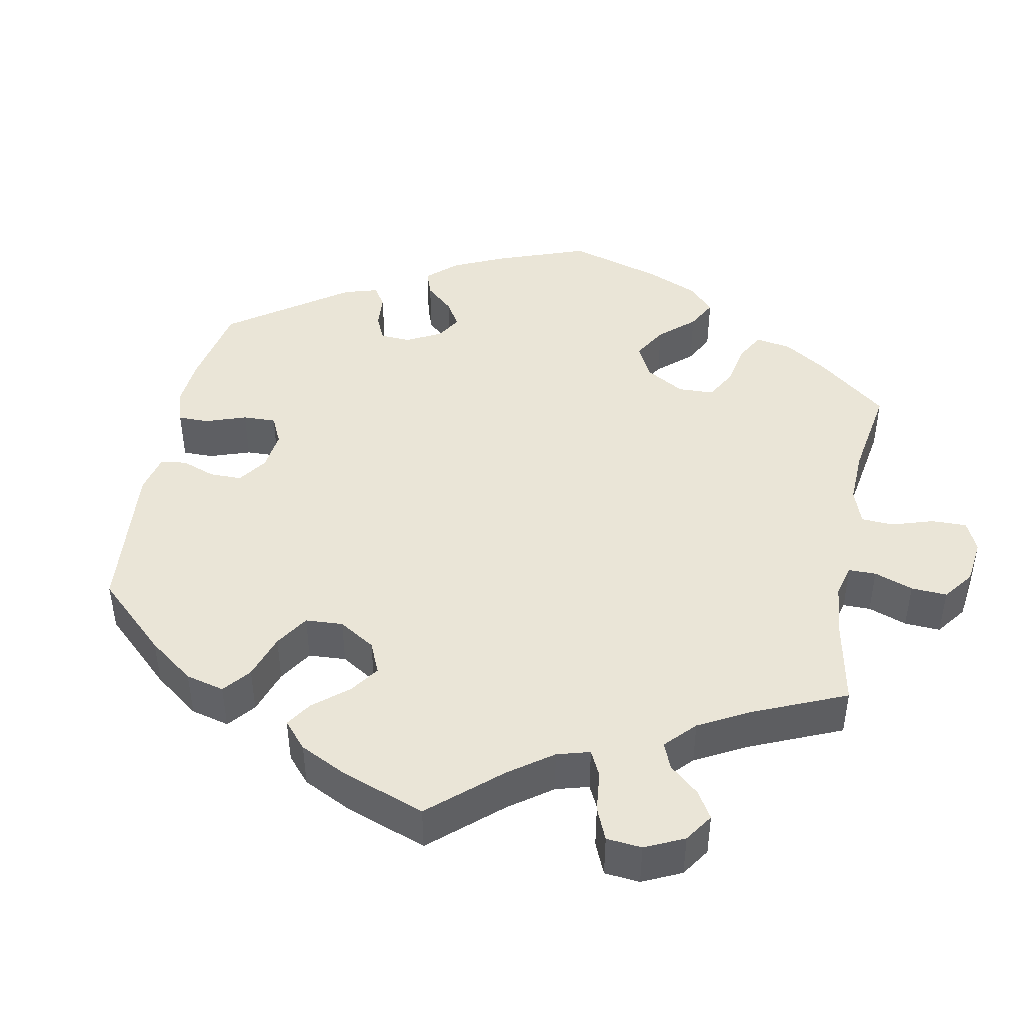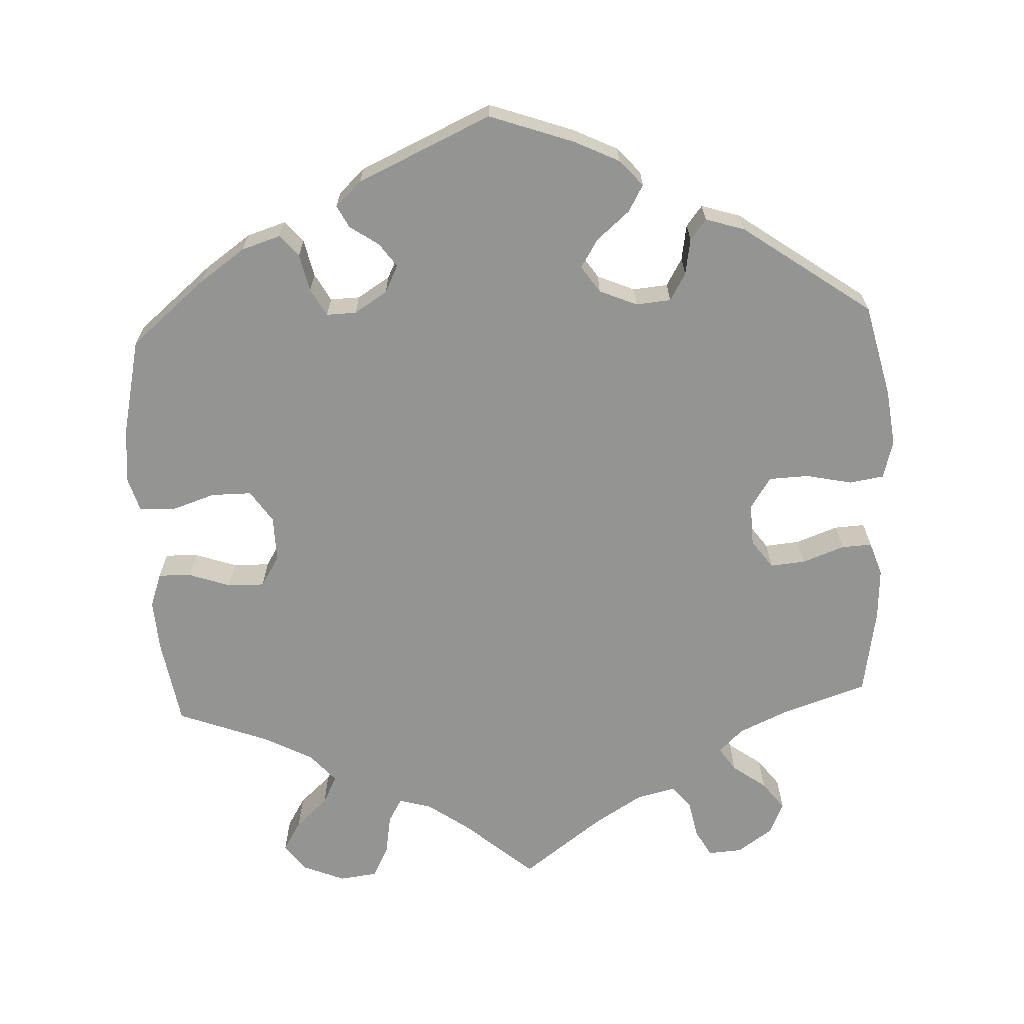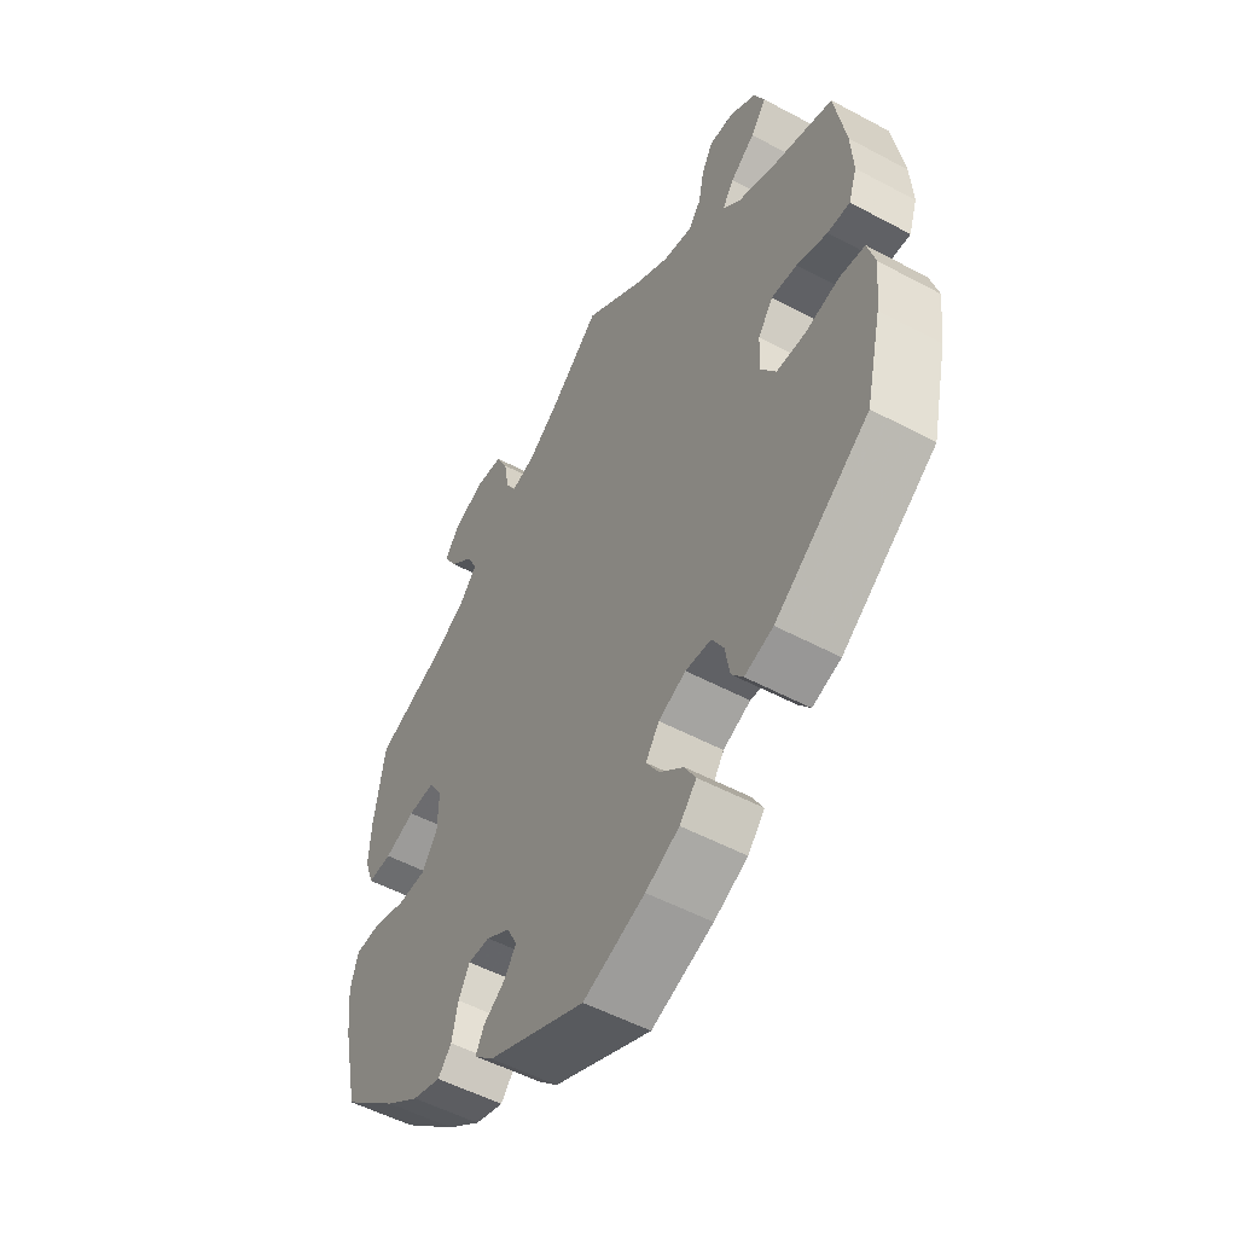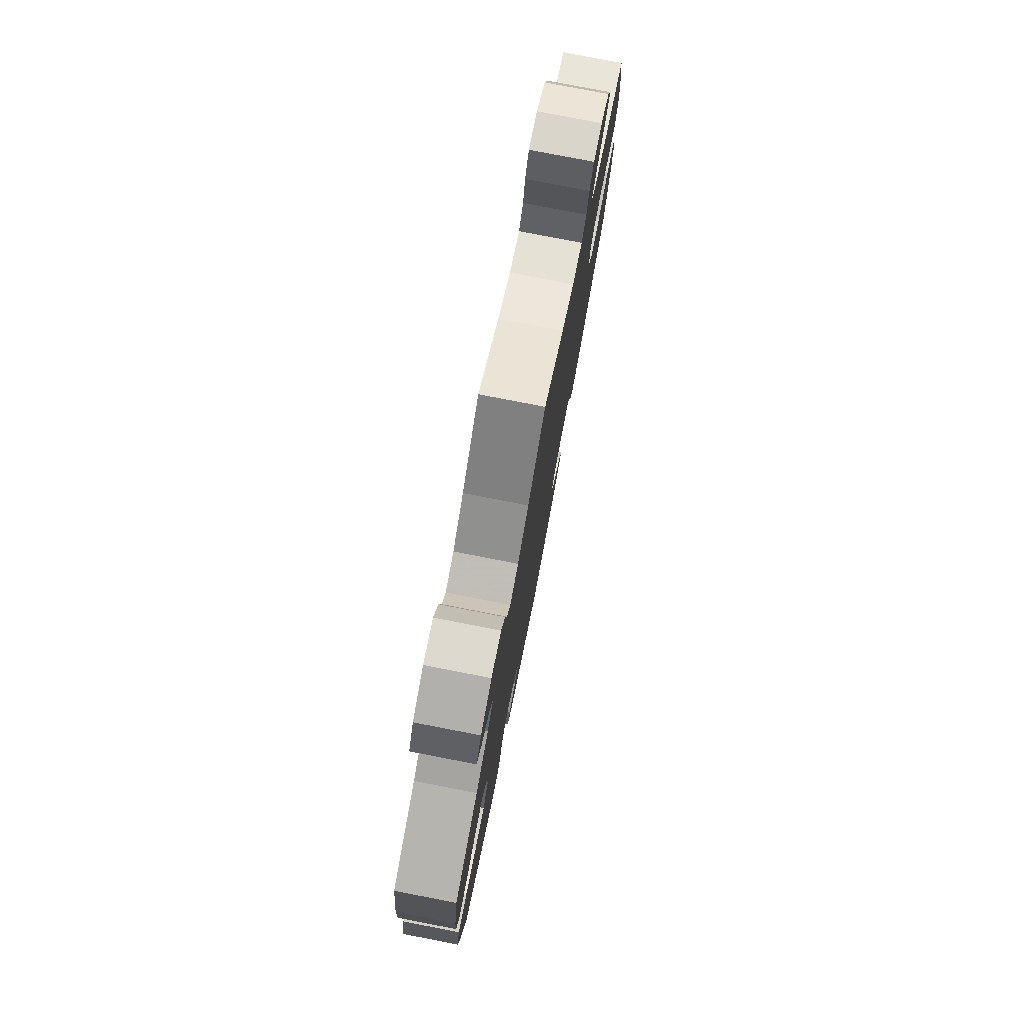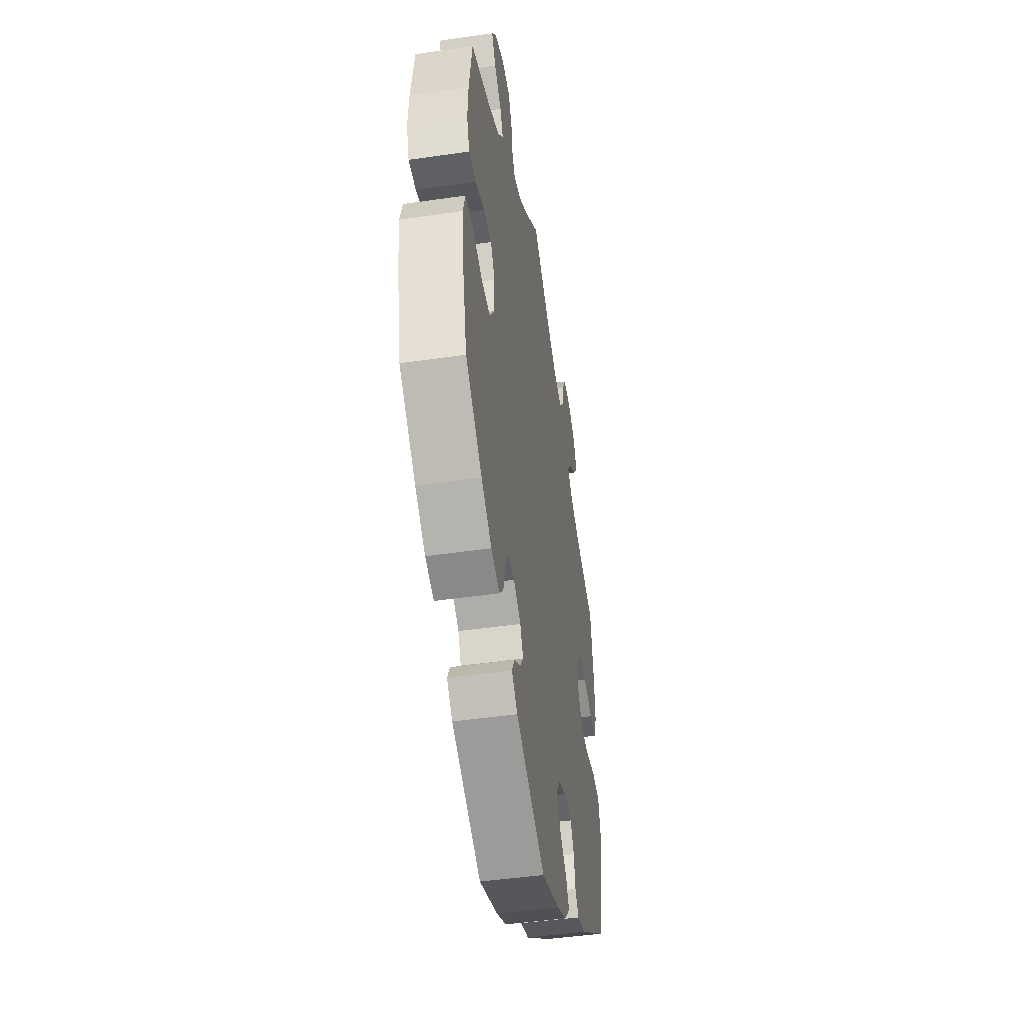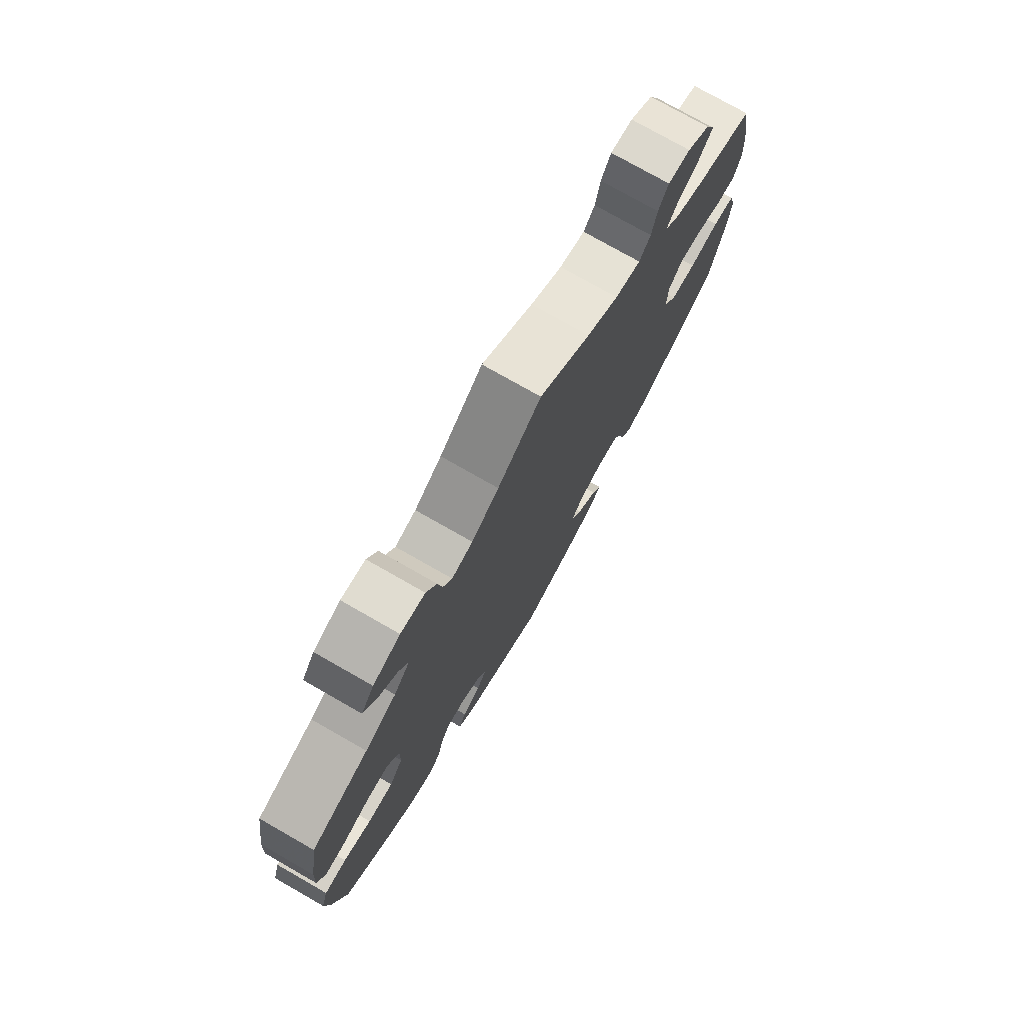
<metadata>
{"format":"obj","ext":"obj","renderer":"f3d","projection":"perspective","resolution":1024,"background":"white","views":[{"elev":44.1,"azim":-49.0,"up":"+Y"},{"elev":-67.0,"azim":-177.2,"up":"+Y"},{"elev":-52.7,"azim":-119.9,"up":"+Z"},{"elev":78.4,"azim":101.0,"up":"+Z"},{"elev":-46.4,"azim":99.4,"up":"+Z"},{"elev":76.3,"azim":119.7,"up":"+Z"}]}
</metadata>
<code>
v 0.089 0.07 0.501
v 0.145 0.07 0.461
v 0.188 0.07 0.449
v 0.206 0.07 0.48
v 0.215 0.07 0.533
v 0.236 0.07 0.575
v 0.286 0.07 0.581
v 0.342 0.07 0.558
v 0.368 0.07 0.522
v 0.344 0.07 0.482
v 0.302 0.07 0.444
v 0.283 0.07 0.406
v 0.316 0.07 0.368
v 0.381 0.07 0.334
v 0.5 0.07 0.289
v 0.519 0.07 0.173
v 0.523 0.07 0.106
v 0.507 0.07 0.061
v 0.464 0.07 0.062
v 0.409 0.07 0.081
v 0.361 0.07 0.082
v 0.336 0.07 0.042
v 0.337 0.07 -0.018
v 0.365 0.07 -0.06
v 0.418 0.07 -0.06
v 0.476 0.07 -0.041
v 0.522 0.07 -0.043
v 0.536 0.07 -0.09
v 0.528 0.07 -0.164
v 0.5 0.07 -0.289
v 0.402 0.07 -0.371
v 0.341 0.07 -0.414
v 0.29 0.07 -0.43
v 0.266 0.07 -0.402
v 0.255 0.07 -0.353
v 0.235 0.07 -0.317
v 0.196 0.07 -0.318
v 0.153 0.07 -0.345
v 0.135 0.07 -0.381
v 0.157 0.07 -0.412
v 0.195 0.07 -0.438
v 0.21 0.07 -0.467
v 0.176 0.07 -0.499
v 0.001 0.07 -0.578
v -0.109 0.07 -0.539
v -0.169 0.07 -0.51
v -0.199 0.07 -0.476
v -0.179 0.07 -0.441
v -0.136 0.07 -0.404
v -0.113 0.07 -0.367
v -0.137 0.07 -0.332
v -0.186 0.07 -0.311
v -0.232 0.07 -0.315
v -0.253 0.07 -0.351
v -0.261 0.07 -0.398
v -0.282 0.07 -0.425
v -0.333 0.07 -0.409
v -0.501 0.07 -0.289
v -0.53 0.07 -0.166
v -0.539 0.07 -0.092
v -0.525 0.07 -0.042
v -0.48 0.07 -0.035
v -0.419 0.07 -0.048
v -0.367 0.07 -0.046
v -0.34 0.07 -0.005
v -0.342 0.07 0.051
v -0.369 0.07 0.088
v -0.415 0.07 0.084
v -0.47 0.07 0.064
v -0.51 0.07 0.062
v -0.525 0.07 0.106
v -0.521 0.07 0.174
v -0.501 0.07 0.289
v -0.387 0.07 0.327
v -0.324 0.07 0.355
v -0.292 0.07 0.386
v -0.313 0.07 0.417
v -0.357 0.07 0.449
v -0.385 0.07 0.486
v -0.366 0.07 0.528
v -0.32 0.07 0.56
v -0.275 0.07 0.563
v -0.255 0.07 0.527
v -0.245 0.07 0.477
v -0.222 0.07 0.448
v -0.17 0.07 0.46
v -0.105 0.07 0.5
v 0 0.07 0.578
v 0.089 0 0.501
v 0.145 0 0.461
v 0.188 0 0.449
v 0.206 0 0.48
v 0.215 0 0.533
v 0.236 0 0.575
v 0.286 0 0.581
v 0.342 0 0.558
v 0.368 0 0.522
v 0.344 0 0.482
v 0.302 0 0.444
v 0.283 0 0.406
v 0.316 0 0.368
v 0.381 0 0.334
v 0.5 0 0.289
v 0.519 0 0.173
v 0.523 0 0.106
v 0.507 0 0.061
v 0.464 0 0.062
v 0.409 0 0.081
v 0.361 0 0.082
v 0.336 0 0.042
v 0.337 0 -0.018
v 0.365 0 -0.06
v 0.418 0 -0.06
v 0.476 0 -0.041
v 0.522 0 -0.043
v 0.536 0 -0.09
v 0.528 0 -0.164
v 0.5 0 -0.289
v 0.402 0 -0.371
v 0.341 0 -0.414
v 0.29 0 -0.43
v 0.266 0 -0.402
v 0.255 0 -0.353
v 0.235 0 -0.317
v 0.196 0 -0.318
v 0.153 0 -0.345
v 0.135 0 -0.381
v 0.157 0 -0.412
v 0.195 0 -0.438
v 0.21 0 -0.467
v 0.176 0 -0.499
v 0.001 0 -0.578
v -0.109 0 -0.539
v -0.169 0 -0.51
v -0.199 0 -0.476
v -0.179 0 -0.441
v -0.136 0 -0.404
v -0.113 0 -0.367
v -0.137 0 -0.332
v -0.186 0 -0.311
v -0.232 0 -0.315
v -0.253 0 -0.351
v -0.261 0 -0.398
v -0.282 0 -0.425
v -0.333 0 -0.409
v -0.501 0 -0.289
v -0.53 0 -0.166
v -0.539 0 -0.092
v -0.525 0 -0.042
v -0.48 0 -0.035
v -0.419 0 -0.048
v -0.367 0 -0.046
v -0.34 0 -0.005
v -0.342 0 0.051
v -0.369 0 0.088
v -0.415 0 0.084
v -0.47 0 0.064
v -0.51 0 0.062
v -0.525 0 0.106
v -0.521 0 0.174
v -0.501 0 0.289
v -0.387 0 0.327
v -0.324 0 0.355
v -0.292 0 0.386
v -0.313 0 0.417
v -0.357 0 0.449
v -0.385 0 0.486
v -0.366 0 0.528
v -0.32 0 0.56
v -0.275 0 0.563
v -0.255 0 0.527
v -0.245 0 0.477
v -0.222 0 0.448
v -0.17 0 0.46
v -0.105 0 0.5
v 0 0 0.578
f 87 88 1
f 86 87 1 2
f 85 86 2 3
f 81 82 83 84
f 81 84 85
f 80 81 85
f 77 78 79 80
f 76 77 80 85
f 75 76 85 3
f 71 72 73 74
f 71 74 75 3
f 68 69 70 71
f 67 68 71 3
f 60 61 62 63
f 60 63 64
f 59 60 64
f 58 59 64
f 57 58 64 65
f 54 55 56 57
f 53 54 57 65
f 46 47 48 49
f 46 49 50
f 45 46 50
f 44 45 50
f 43 44 50
f 40 41 42 43
f 39 40 43 50
f 38 39 50 51
f 32 33 34 35
f 32 35 36
f 31 32 36
f 30 31 36
f 29 30 36 37
f 25 26 27 28
f 24 25 28 29
f 17 18 19 20
f 17 20 21
f 14 15 16 17
f 13 14 17 21
f 12 13 21 22
f 8 9 10 11
f 8 11 12
f 7 8 12
f 4 5 6 7
f 3 4 7 12
f 66 67 3 12
f 52 53 65 66
f 37 38 51 52
f 24 29 37 52
f 23 24 52 66
f 12 22 23 66
f 89 176 175
f 90 89 175 174
f 91 90 174 173
f 172 171 170 169
f 173 172 169
f 173 169 168
f 168 167 166 165
f 173 168 165 164
f 91 173 164 163
f 162 161 160 159
f 91 163 162 159
f 159 158 157 156
f 91 159 156 155
f 151 150 149 148
f 152 151 148
f 152 148 147
f 152 147 146
f 153 152 146 145
f 145 144 143 142
f 153 145 142 141
f 137 136 135 134
f 138 137 134
f 138 134 133
f 138 133 132
f 138 132 131
f 131 130 129 128
f 138 131 128 127
f 139 138 127 126
f 123 122 121 120
f 124 123 120
f 124 120 119
f 124 119 118
f 125 124 118 117
f 116 115 114 113
f 117 116 113 112
f 108 107 106 105
f 109 108 105
f 105 104 103 102
f 109 105 102 101
f 110 109 101 100
f 99 98 97 96
f 100 99 96
f 100 96 95
f 95 94 93 92
f 100 95 92 91
f 100 91 155 154
f 154 153 141 140
f 140 139 126 125
f 140 125 117 112
f 154 140 112 111
f 154 111 110 100
f 1 89 90 2
f 2 90 91 3
f 3 91 92 4
f 4 92 93 5
f 5 93 94 6
f 6 94 95 7
f 7 95 96 8
f 8 96 97 9
f 9 97 98 10
f 10 98 99 11
f 11 99 100 12
f 12 100 101 13
f 13 101 102 14
f 14 102 103 15
f 15 103 104 16
f 16 104 105 17
f 17 105 106 18
f 18 106 107 19
f 19 107 108 20
f 20 108 109 21
f 21 109 110 22
f 22 110 111 23
f 23 111 112 24
f 24 112 113 25
f 25 113 114 26
f 26 114 115 27
f 27 115 116 28
f 28 116 117 29
f 29 117 118 30
f 30 118 119 31
f 31 119 120 32
f 32 120 121 33
f 33 121 122 34
f 34 122 123 35
f 35 123 124 36
f 36 124 125 37
f 37 125 126 38
f 38 126 127 39
f 39 127 128 40
f 40 128 129 41
f 41 129 130 42
f 42 130 131 43
f 43 131 132 44
f 44 132 133 45
f 45 133 134 46
f 46 134 135 47
f 47 135 136 48
f 48 136 137 49
f 49 137 138 50
f 50 138 139 51
f 51 139 140 52
f 52 140 141 53
f 53 141 142 54
f 54 142 143 55
f 55 143 144 56
f 56 144 145 57
f 57 145 146 58
f 58 146 147 59
f 59 147 148 60
f 60 148 149 61
f 61 149 150 62
f 62 150 151 63
f 63 151 152 64
f 64 152 153 65
f 65 153 154 66
f 66 154 155 67
f 67 155 156 68
f 68 156 157 69
f 69 157 158 70
f 70 158 159 71
f 71 159 160 72
f 72 160 161 73
f 73 161 162 74
f 74 162 163 75
f 75 163 164 76
f 76 164 165 77
f 77 165 166 78
f 78 166 167 79
f 79 167 168 80
f 80 168 169 81
f 81 169 170 82
f 82 170 171 83
f 83 171 172 84
f 84 172 173 85
f 85 173 174 86
f 86 174 175 87
f 87 175 176 88
f 88 176 89 1

</code>
